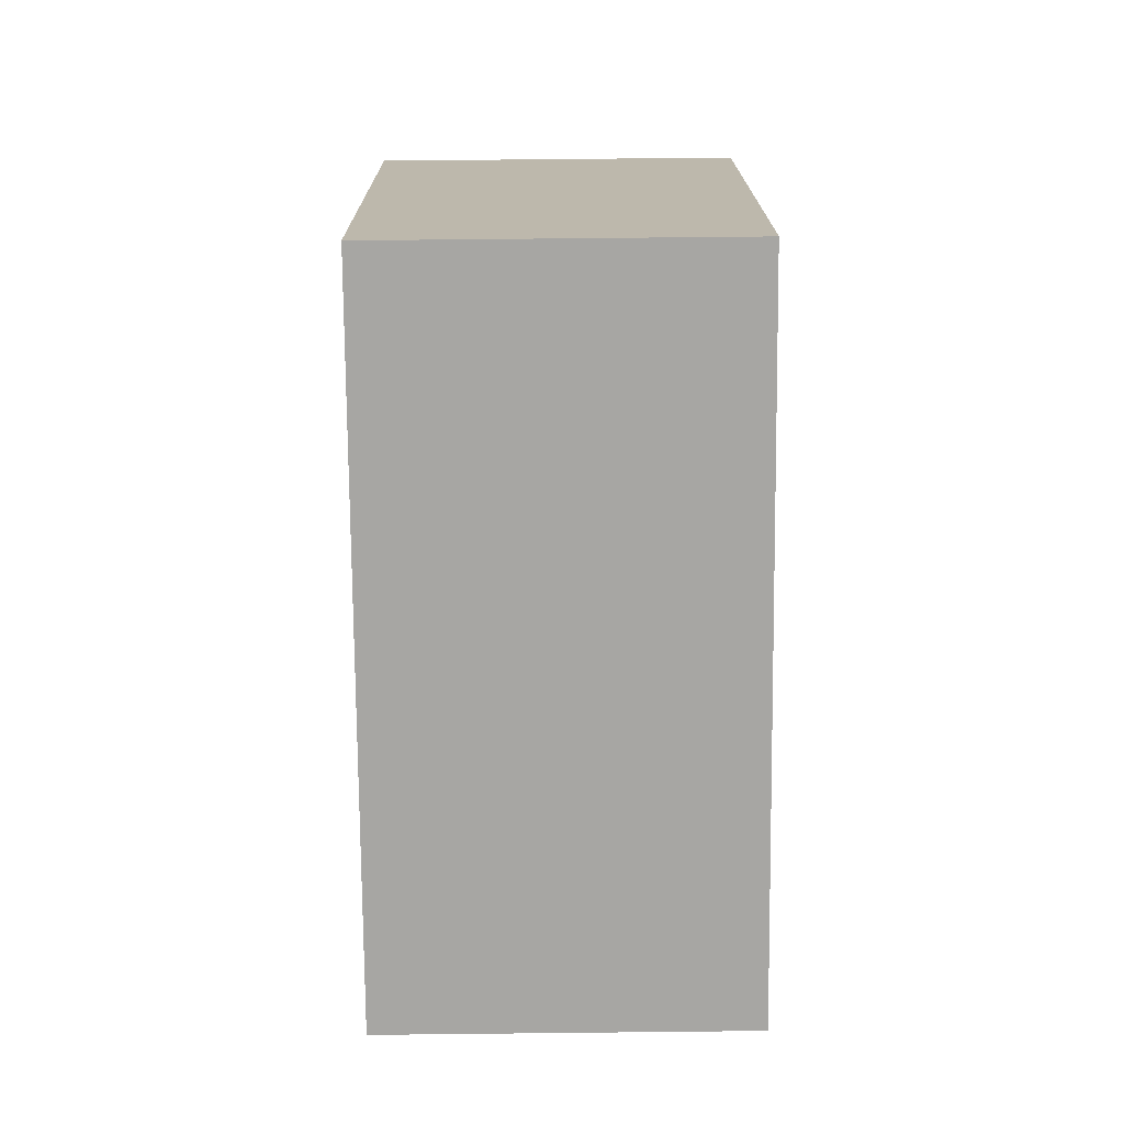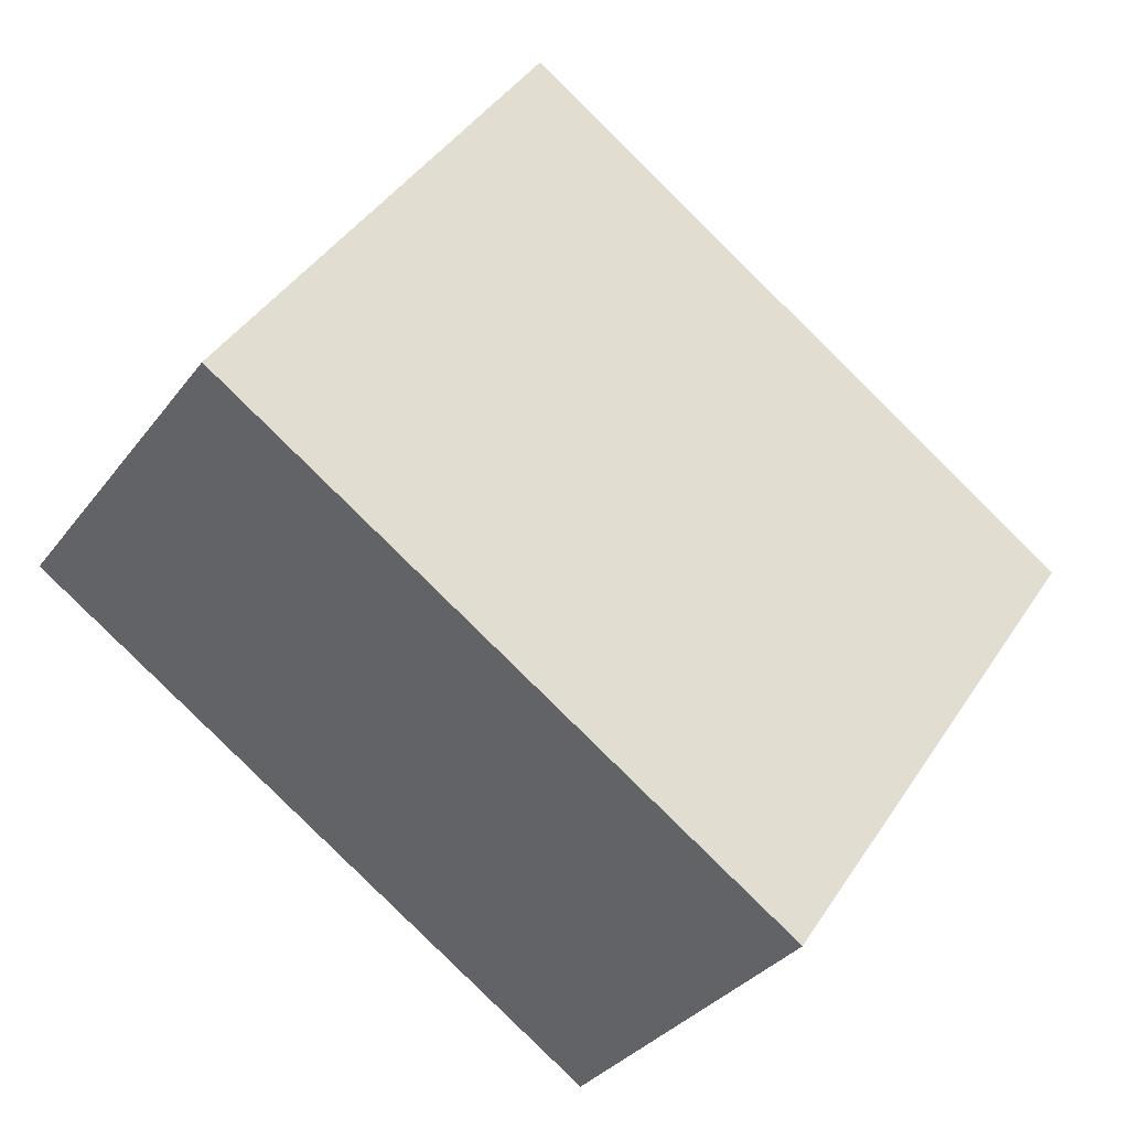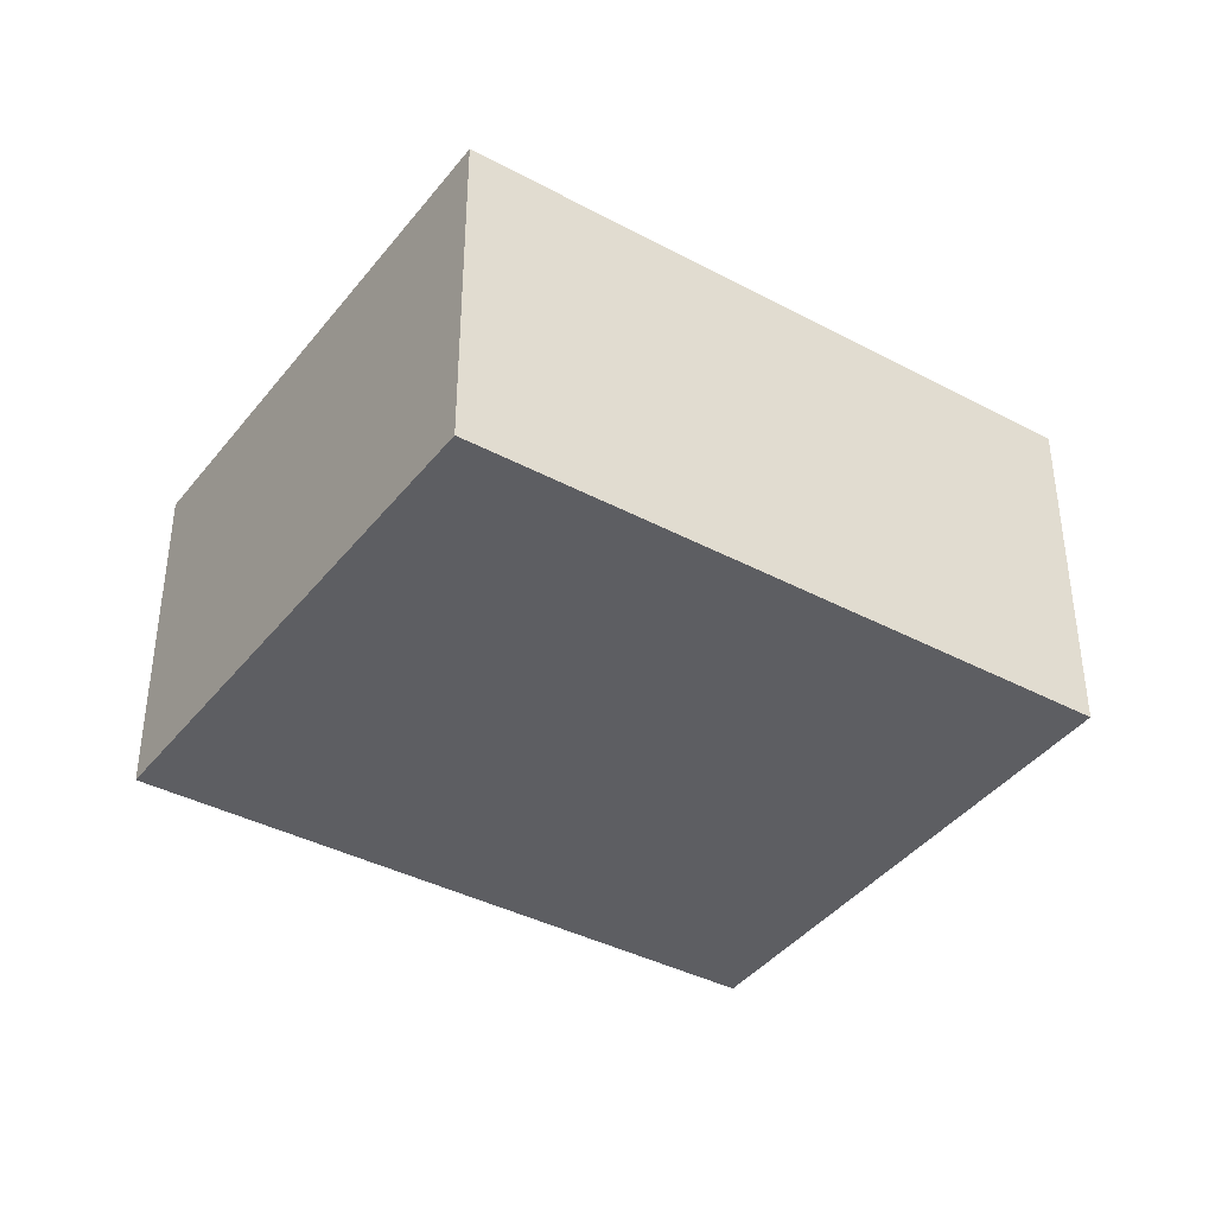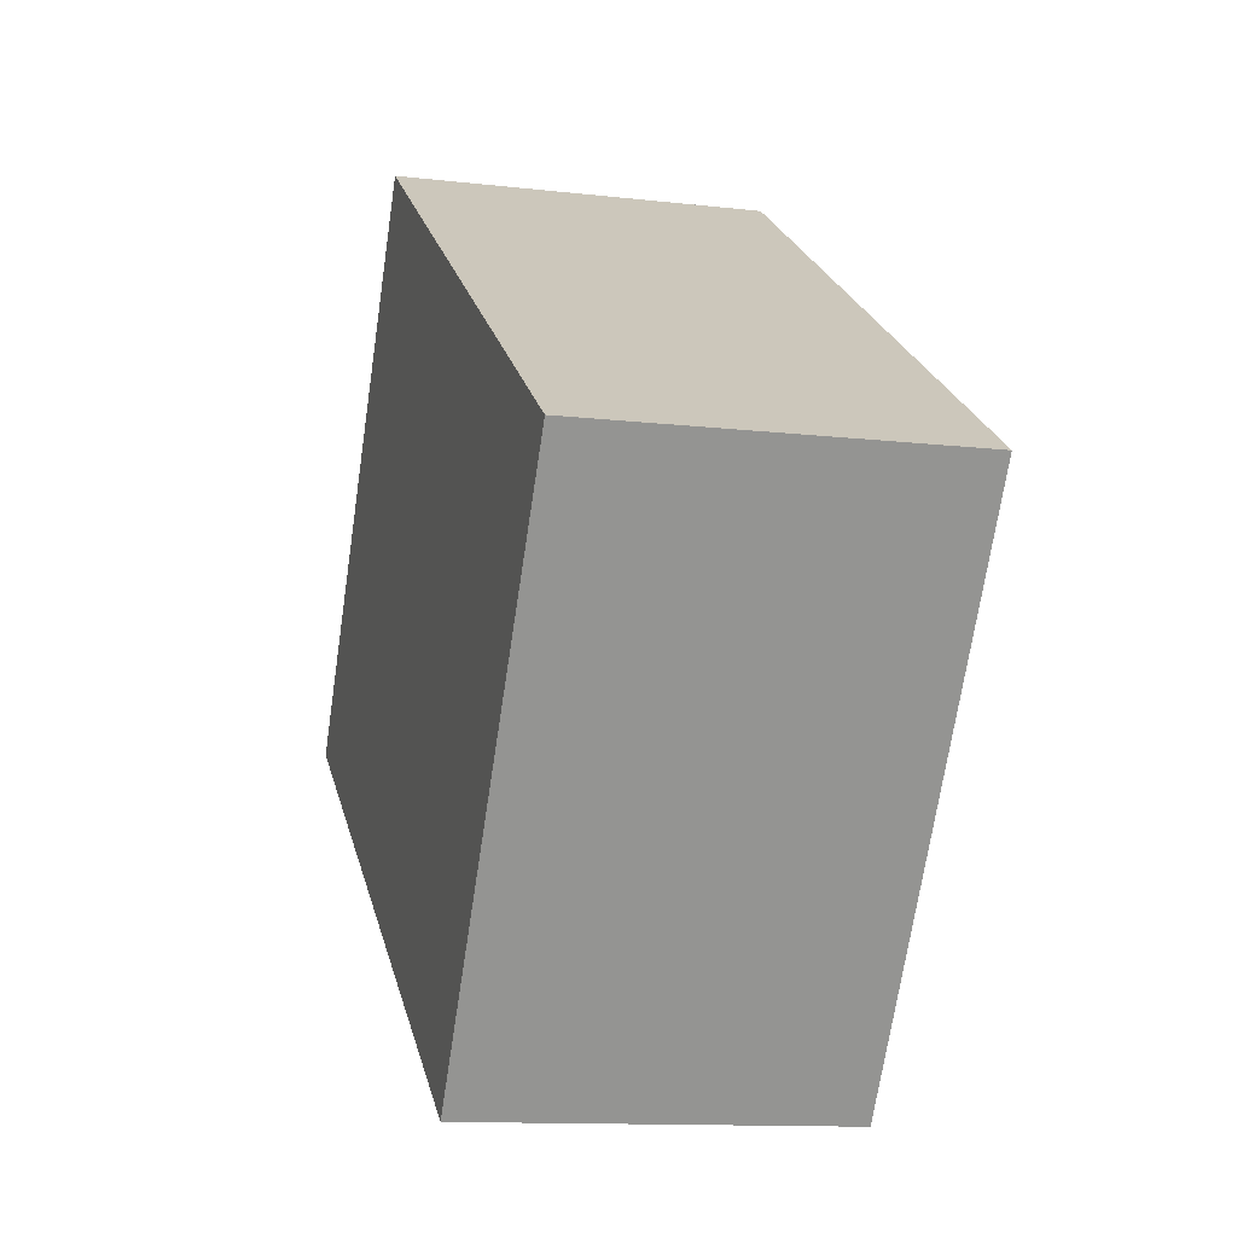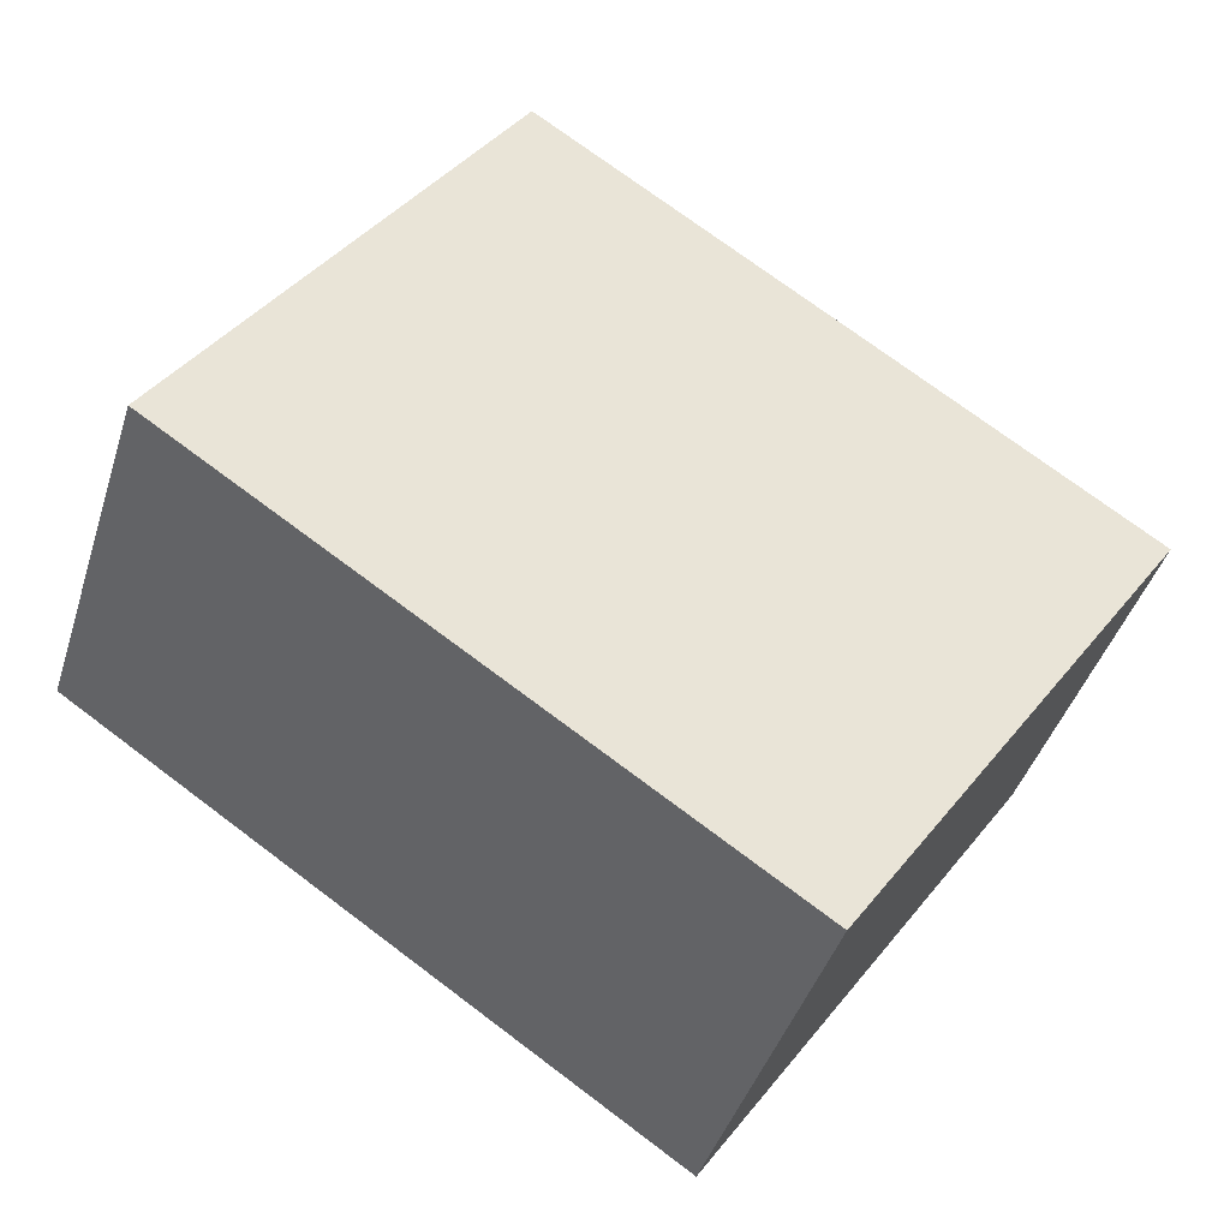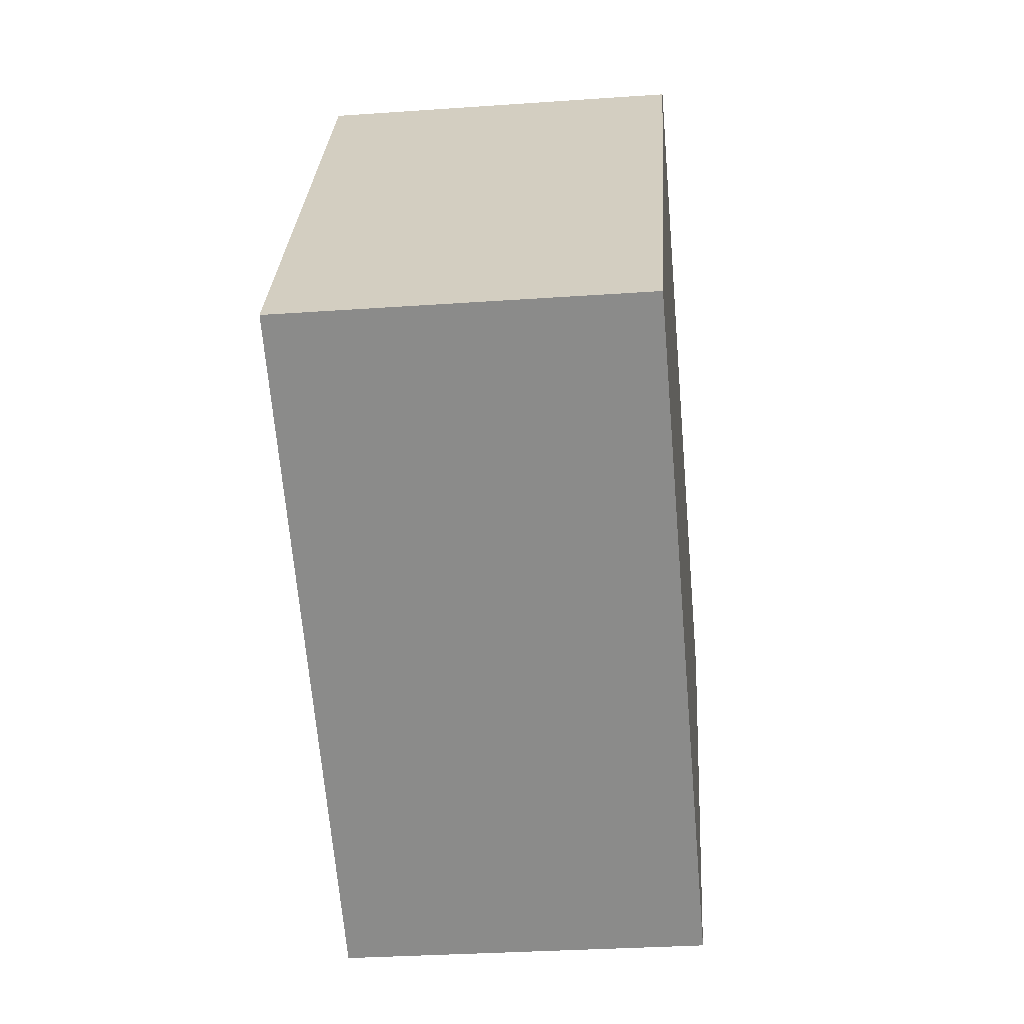
<metadata>
{"format":"obj","ext":"obj","renderer":"f3d","projection":"perspective","resolution":1024,"background":"white","views":[{"elev":72.0,"azim":-90.6,"up":"+Z"},{"elev":-33.2,"azim":149.0,"up":"+Z"},{"elev":-39.4,"azim":112.8,"up":"+Y"},{"elev":-12.2,"azim":-105.3,"up":"+Z"},{"elev":-42.5,"azim":163.0,"up":"+Z"},{"elev":-30.7,"azim":95.8,"up":"+Z"}]}
</metadata>
<code>
v  6.117 3.707 4.111
v  3.422 3.707 -5.007
v  0 3.707 2.27e-16
v  9.434 3.707 -1.018
v  9.434 6.233e-17 -1.018
v  3.422 3.066e-16 -5.007
v  0 0 0
v  6.117 -2.517e-16 4.111
g defaultobject
f 1 2 3
f 2 1 4
f 5 2 4
f 2 5 6
f 6 3 2
f 3 6 7
f 7 1 3
f 1 7 8
f 8 4 1
f 4 8 5
f 5 7 6
f 7 5 8

</code>
